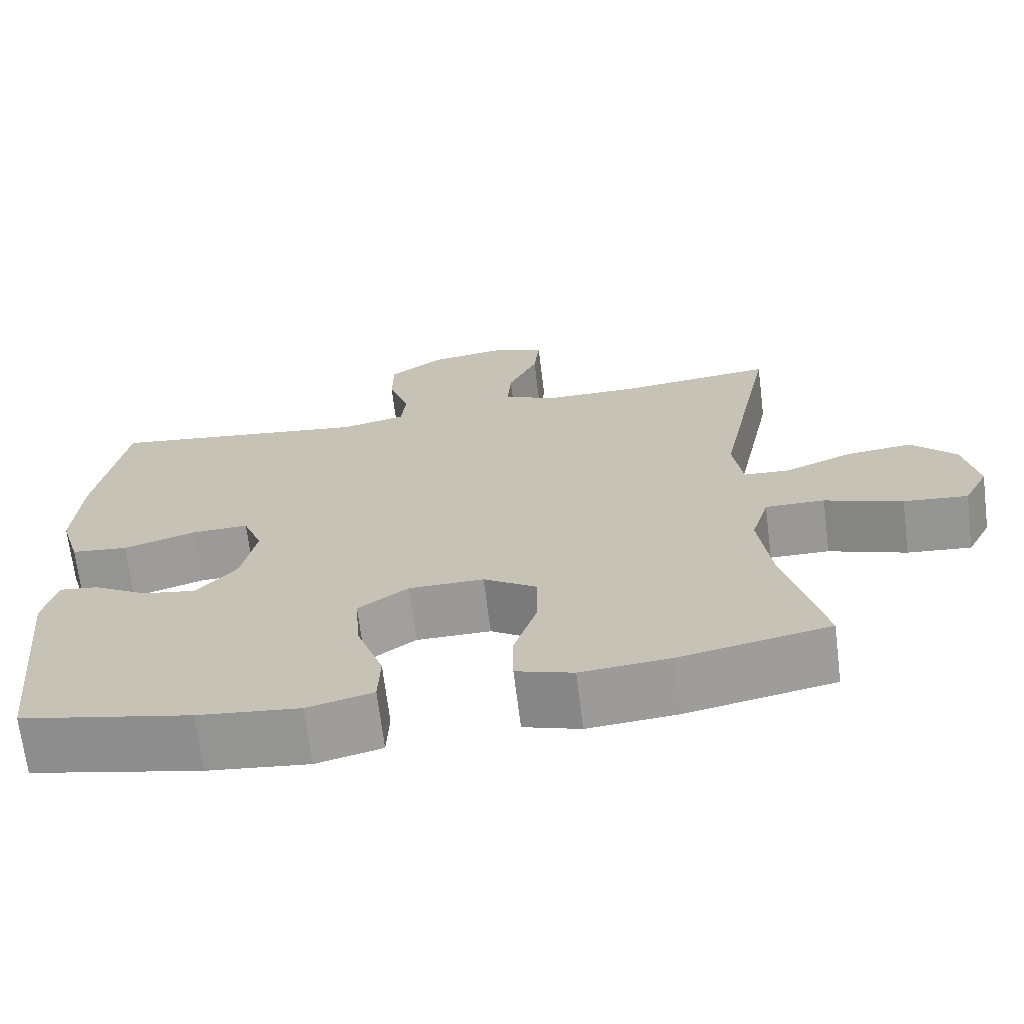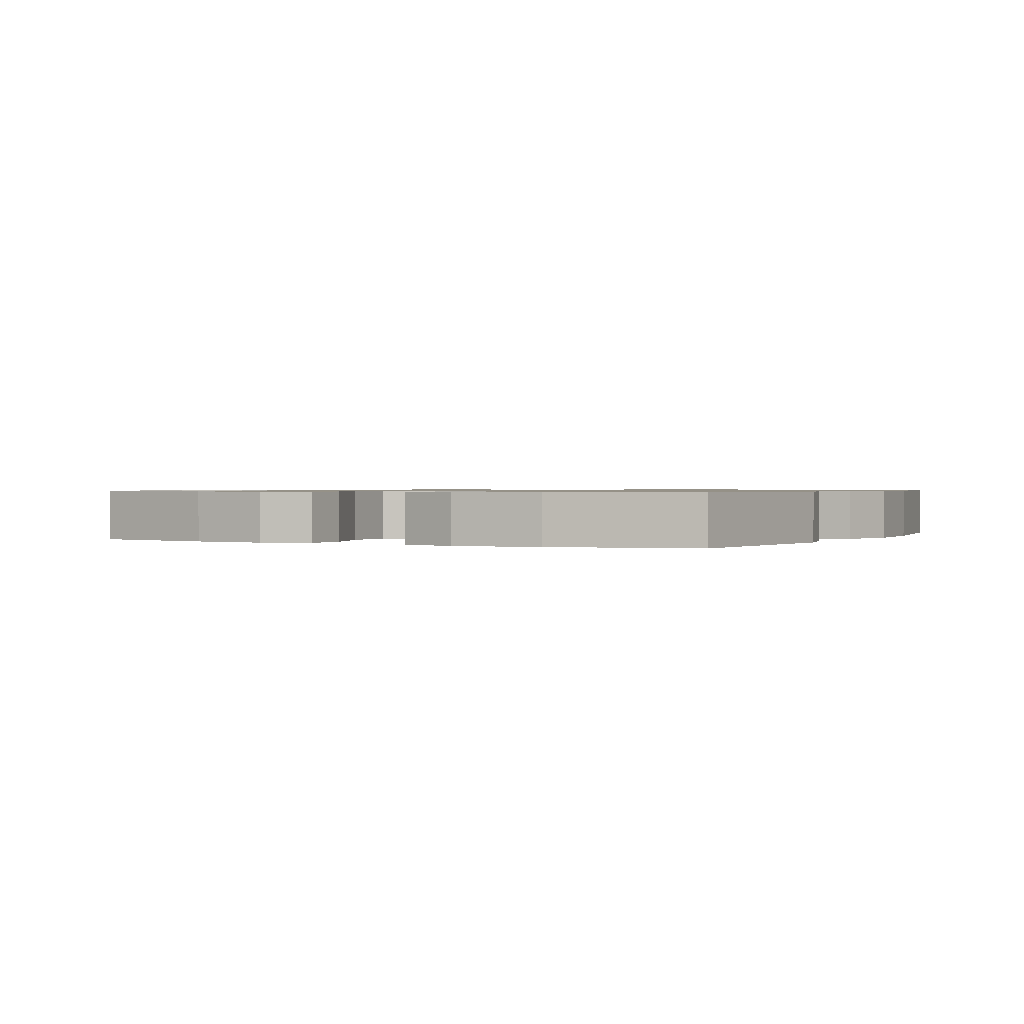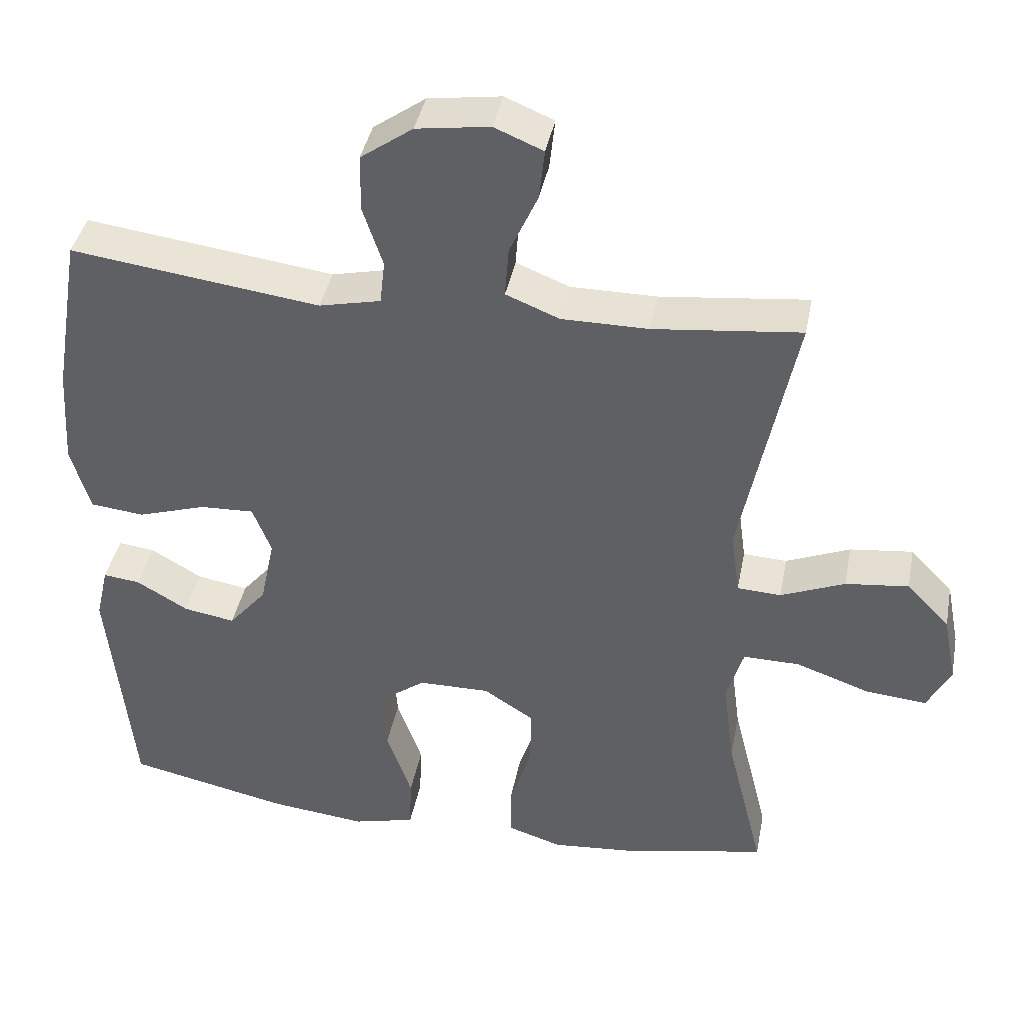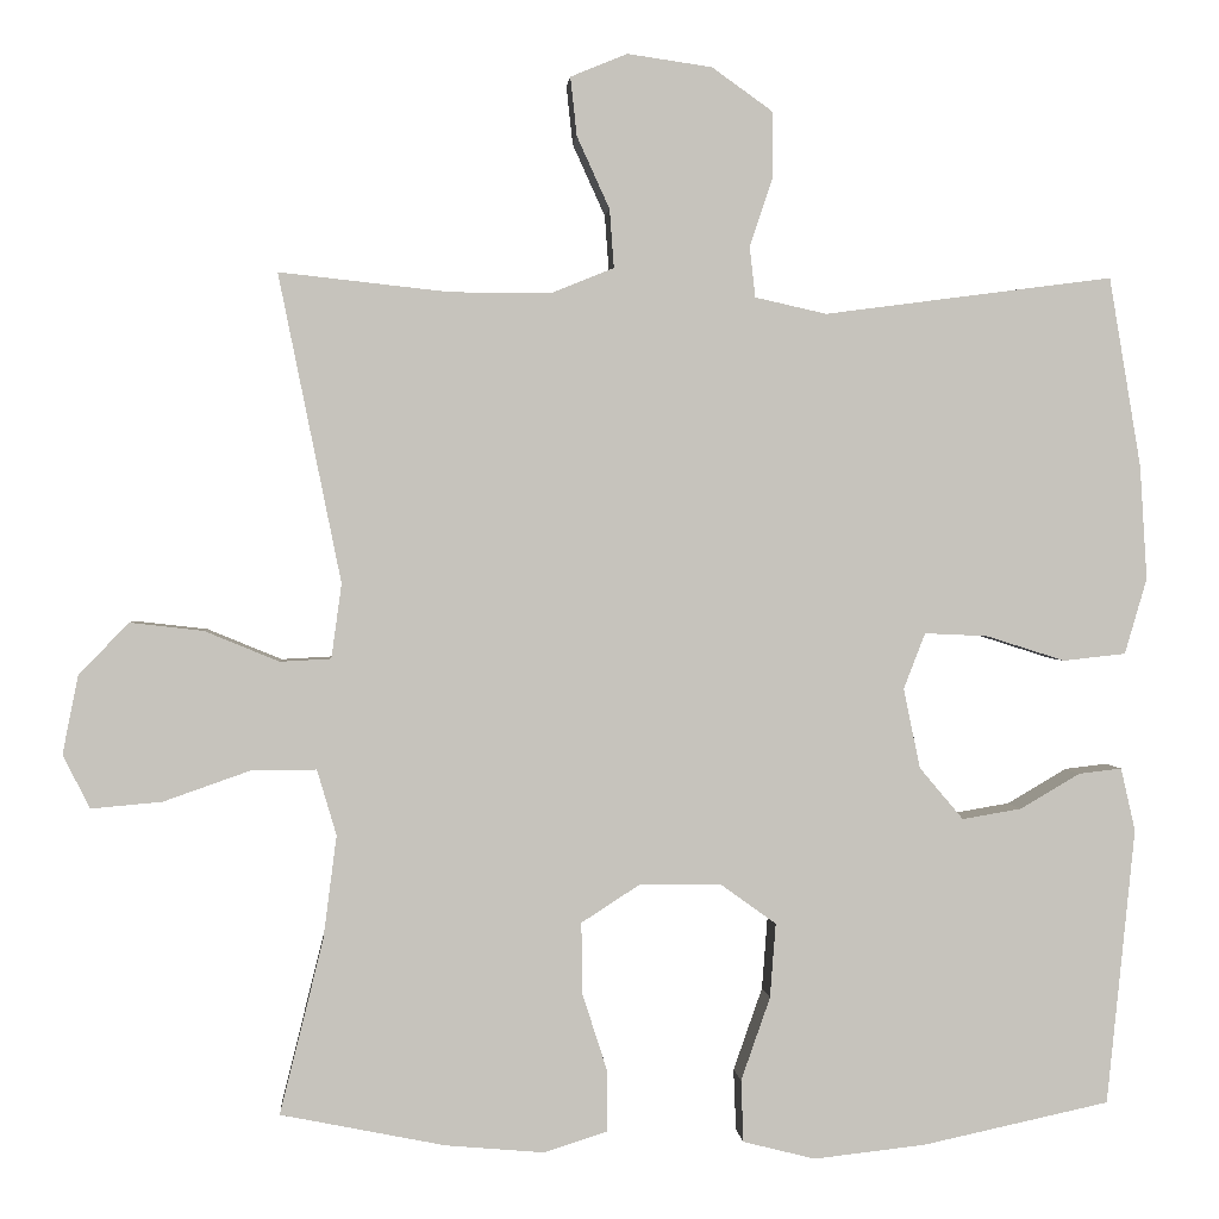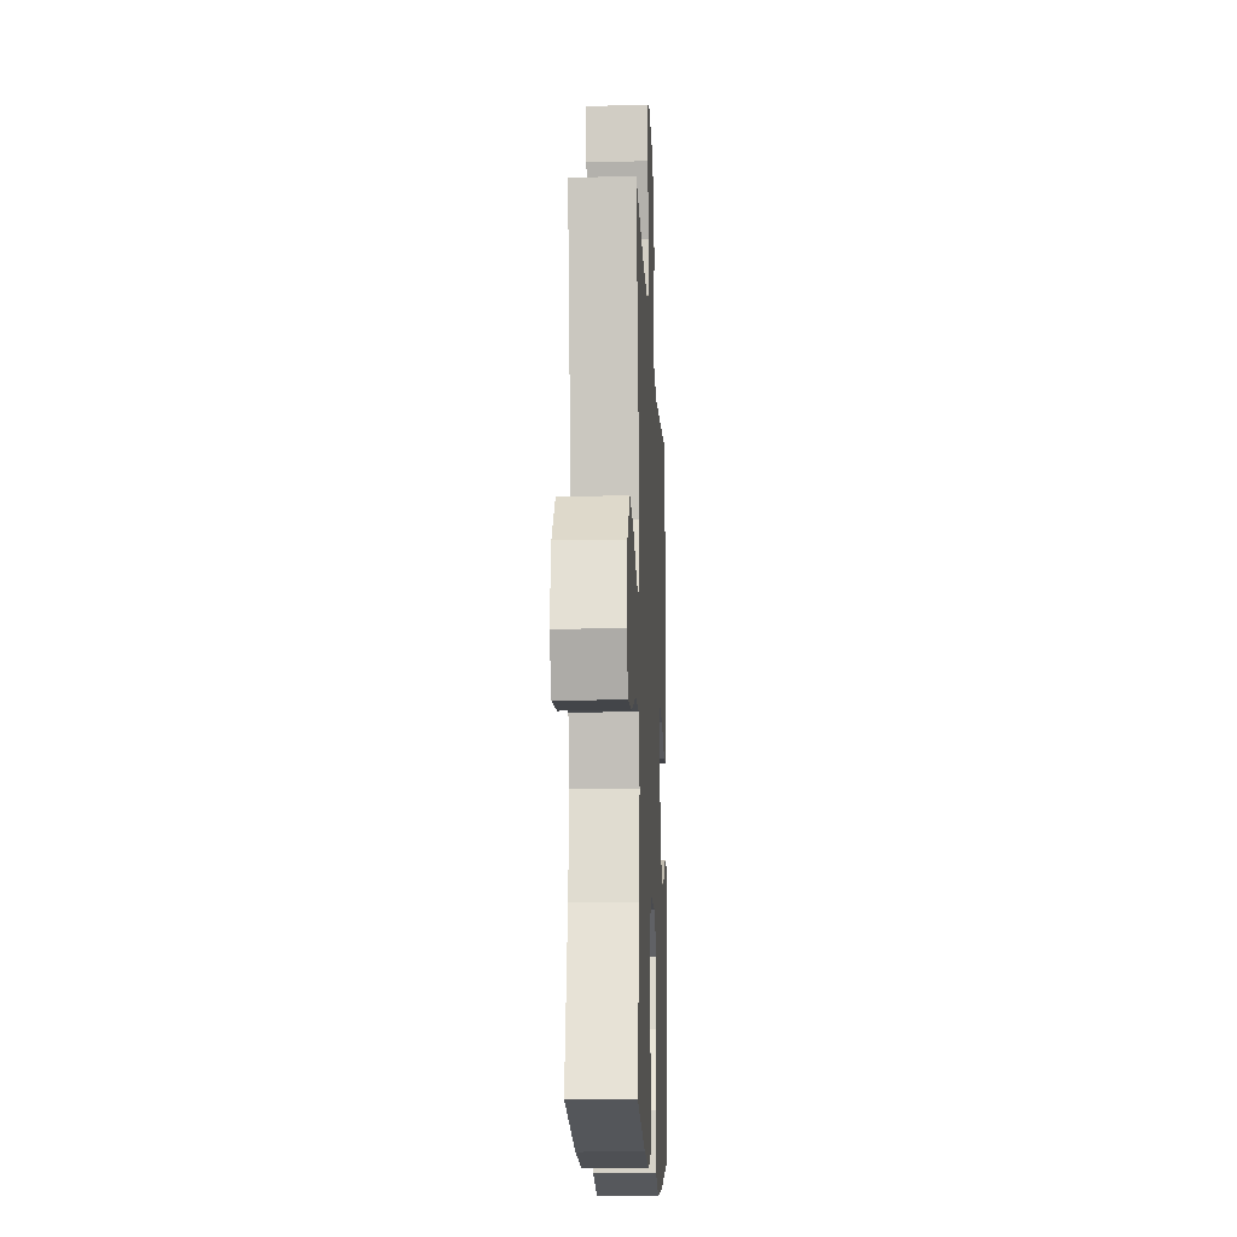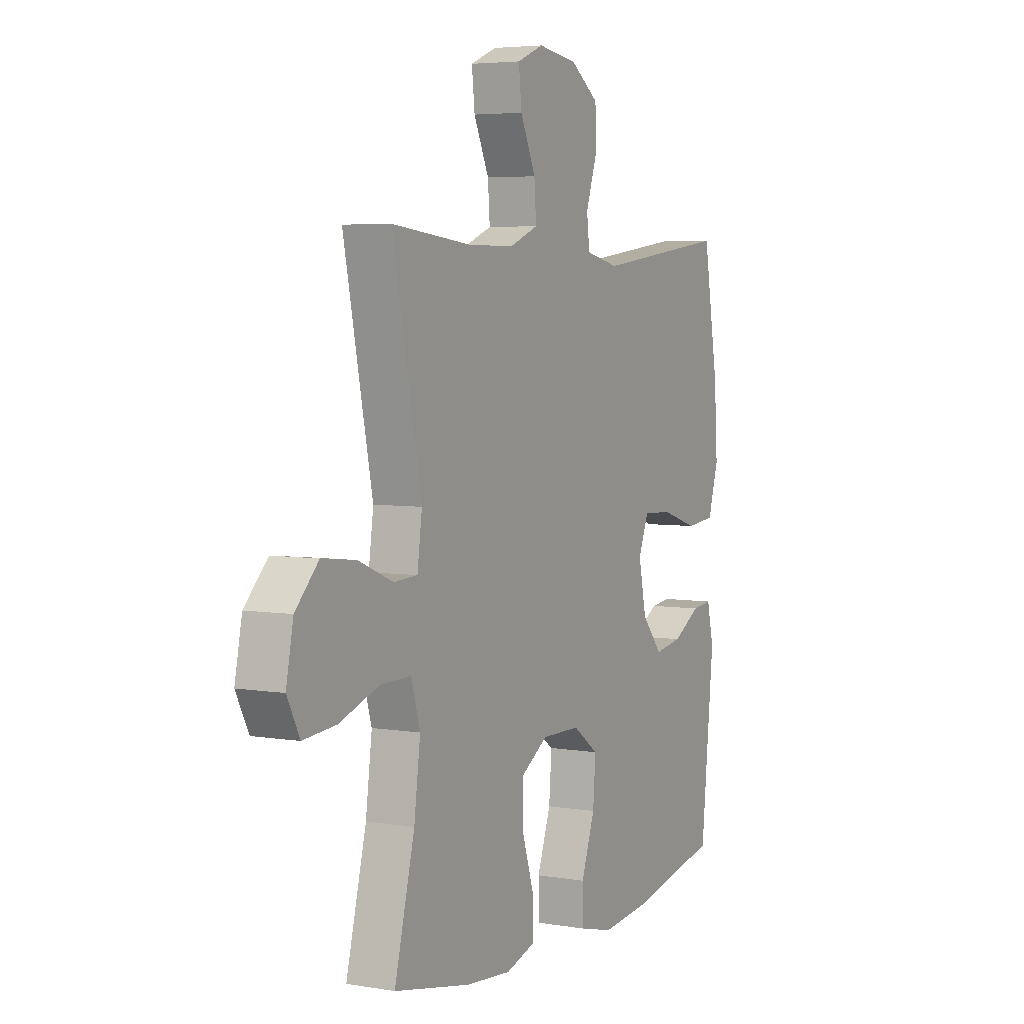
<metadata>
{"format":"obj","ext":"obj","renderer":"f3d","projection":"perspective","resolution":1024,"background":"white","views":[{"elev":-68.8,"azim":7.1,"up":"+Z"},{"elev":0.8,"azim":-152.8,"up":"+Y"},{"elev":40.3,"azim":10.9,"up":"+Z"},{"elev":1.3,"azim":175.5,"up":"+Z"},{"elev":-13.8,"azim":92.6,"up":"+Z"},{"elev":4.8,"azim":118.1,"up":"+Z"}]}
</metadata>
<code>
o path1228
v 0.2775 0.0375 0.4514
v 0.1571 0.0375 0.4513
v 0.08258 0.0375 0.4813
v 0.08776 0.0375 0.5515
v 0.127 0.0375 0.638
v 0.1346 0.0375 0.7084
v 0.06674 0.0375 0.7365
v -0.03499 0.0375 0.7219
v -0.1074 0.0375 0.6704
v -0.1084 0.0375 0.5914
v -0.08062 0.0375 0.5082
v -0.0876 0.0375 0.4475
v -0.1734 0.0375 0.4282
v -0.5197 0.0375 0.4737
v -0.5579 0.0375 0.2461
v -0.5665 0.0375 0.1093
v -0.5399 0.0375 0.01853
v -0.4648 0.0375 0.01042
v -0.3699 0.0375 0.04045
v -0.2944 0.0375 0.04385
v -0.2686 0.0375 -0.02297
v -0.2884 0.0375 -0.1188
v -0.3411 0.0375 -0.1812
v -0.4127 0.0375 -0.1691
v -0.4843 0.0375 -0.127
v -0.5359 0.0375 -0.1209
v -0.5533 0.0375 -0.1966
v -0.5197 0.0375 -0.5282
v -0.2951 0.0375 -0.5765
v -0.1611 0.0375 -0.5914
v -0.07426 0.0375 -0.5694
v -0.07125 0.0375 -0.4952
v -0.1063 0.0375 -0.3951
v -0.1132 0.0375 -0.306
v -0.0469 0.0375 -0.2582
v 0.05198 0.0375 -0.2573
v 0.1217 0.0375 -0.3024
v 0.1208 0.0375 -0.387
v 0.09023 0.0375 -0.4824
v 0.09127 0.0375 -0.5544
v 0.1666 0.0375 -0.5784
v 0.2843 0.0375 -0.5681
v 0.482 0.0375 -0.5282
v 0.43 0.0375 -0.3192
v 0.4139 0.0375 -0.1951
v 0.4372 0.0375 -0.1165
v 0.5159 0.0375 -0.1174
v 0.6191 0.0375 -0.1536
v 0.7039 0.0375 -0.1612
v 0.7364 0.0375 -0.09746
v 0.7177 0.0375 -0.00334
v 0.6578 0.0375 0.05901
v 0.5701 0.0375 0.049
v 0.4808 0.0375 0.01213
v 0.4197 0.0375 0.01538
v 0.4074 0.0375 0.1048
v 0.482 0.0375 0.4737
v 0.2775 -0.0375 0.4514
v 0.1571 -0.0375 0.4513
v 0.08258 -0.0375 0.4813
v 0.08776 -0.0375 0.5515
v 0.127 -0.0375 0.638
v 0.1346 -0.0375 0.7084
v 0.06674 -0.0375 0.7365
v -0.03499 -0.0375 0.7219
v -0.1074 -0.0375 0.6704
v -0.1084 -0.0375 0.5914
v -0.08062 -0.0375 0.5082
v -0.0876 -0.0375 0.4475
v -0.1734 -0.0375 0.4282
v -0.5197 -0.0375 0.4737
v -0.5579 -0.0375 0.2461
v -0.5665 -0.0375 0.1093
v -0.5399 -0.0375 0.01853
v -0.4648 -0.0375 0.01042
v -0.3699 -0.0375 0.04045
v -0.2944 -0.0375 0.04385
v -0.2686 -0.0375 -0.02297
v -0.2884 -0.0375 -0.1188
v -0.3411 -0.0375 -0.1812
v -0.4127 -0.0375 -0.1691
v -0.4843 -0.0375 -0.127
v -0.5359 -0.0375 -0.1209
v -0.5533 -0.0375 -0.1966
v -0.5197 -0.0375 -0.5282
v -0.2951 -0.0375 -0.5765
v -0.1611 -0.0375 -0.5914
v -0.07426 -0.0375 -0.5694
v -0.07125 -0.0375 -0.4952
v -0.1063 -0.0375 -0.3951
v -0.1132 -0.0375 -0.306
v -0.0469 -0.0375 -0.2582
v 0.05198 -0.0375 -0.2573
v 0.1217 -0.0375 -0.3024
v 0.1208 -0.0375 -0.387
v 0.09023 -0.0375 -0.4824
v 0.09127 -0.0375 -0.5544
v 0.1666 -0.0375 -0.5784
v 0.2843 -0.0375 -0.5681
v 0.482 -0.0375 -0.5282
v 0.43 -0.0375 -0.3192
v 0.4139 -0.0375 -0.1951
v 0.4372 -0.0375 -0.1165
v 0.5159 -0.0375 -0.1174
v 0.6191 -0.0375 -0.1536
v 0.7039 -0.0375 -0.1612
v 0.7364 -0.0375 -0.09746
v 0.7177 -0.0375 -0.00334
v 0.6578 -0.0375 0.05901
v 0.5701 -0.0375 0.049
v 0.4808 -0.0375 0.01213
v 0.4197 -0.0375 0.01538
v 0.4074 -0.0375 0.1048
v 0.482 -0.0375 0.4737
v 0.7039 0.0375 -0.1612
v 0.7039 0.0375 -0.1612
v 0.7364 0.0375 -0.09746
v 0.7177 0.0375 -0.00334
v 0.6578 0.0375 0.05901
v 0.6191 0.0375 -0.1536
v 0.5701 0.0375 0.049
v 0.5159 0.0375 -0.1174
v 0.4808 0.0375 0.01213
v 0.4372 0.0375 -0.1165
v 0.4372 0.0375 -0.1165
v 0.4197 0.0375 0.01538
v 0.4197 0.0375 0.01538
v 0.482 0.0375 -0.5282
v 0.482 0.0375 -0.5282
v 0.43 0.0375 -0.3192
v 0.4139 0.0375 -0.1951
v 0.4074 0.0375 0.1048
v 0.482 0.0375 0.4737
v 0.482 0.0375 0.4737
v 0.2843 0.0375 -0.5681
v 0.2775 0.0375 0.4514
v 0.1666 0.0375 -0.5784
v 0.1571 0.0375 0.4513
v 0.09127 0.0375 -0.5544
v 0.09127 0.0375 -0.5544
v 0.1217 0.0375 -0.3024
v 0.1208 0.0375 -0.387
v 0.08258 0.0375 0.4813
v 0.08258 0.0375 0.4813
v 0.127 0.0375 0.638
v 0.1346 0.0375 0.7084
v 0.1346 0.0375 0.7084
v 0.06674 0.0375 0.7365
v 0.08776 0.0375 0.5515
v 0.05198 0.0375 -0.2573
v 0.09023 0.0375 -0.4824
v -0.03499 0.0375 0.7219
v -0.0469 0.0375 -0.2582
v -0.1074 0.0375 0.6704
v -0.1132 0.0375 -0.306
v -0.07426 0.0375 -0.5694
v -0.07426 0.0375 -0.5694
v -0.07125 0.0375 -0.4952
v -0.1063 0.0375 -0.3951
v -0.1611 0.0375 -0.5914
v -0.08062 0.0375 0.5082
v -0.0876 0.0375 0.4475
v -0.0876 0.0375 0.4475
v -0.1084 0.0375 0.5914
v -0.1734 0.0375 0.4282
v -0.2951 0.0375 -0.5765
v -0.2686 0.0375 -0.02297
v -0.2884 0.0375 -0.1188
v -0.2944 0.0375 0.04385
v -0.2944 0.0375 0.04385
v -0.3411 0.0375 -0.1812
v -0.3699 0.0375 0.04045
v -0.4127 0.0375 -0.1691
v -0.4648 0.0375 0.01042
v -0.4843 0.0375 -0.127
v -0.5197 0.0375 -0.5282
v -0.5197 0.0375 -0.5282
v -0.5399 0.0375 0.01853
v -0.5399 0.0375 0.01853
v -0.5359 0.0375 -0.1209
v -0.5359 0.0375 -0.1209
v -0.5197 0.0375 0.4737
v -0.5197 0.0375 0.4737
v -0.5533 0.0375 -0.1966
v -0.5579 0.0375 0.2461
v -0.5665 0.0375 0.1093
v 0.7039 -0.0375 -0.1612
v 0.7039 -0.0375 -0.1612
v 0.7364 -0.0375 -0.09746
v 0.7177 -0.0375 -0.00334
v 0.6578 -0.0375 0.05901
v 0.6191 -0.0375 -0.1536
v 0.5701 -0.0375 0.049
v 0.5159 -0.0375 -0.1174
v 0.4808 -0.0375 0.01213
v 0.4372 -0.0375 -0.1165
v 0.4372 -0.0375 -0.1165
v 0.4197 -0.0375 0.01538
v 0.4197 -0.0375 0.01538
v 0.482 -0.0375 -0.5282
v 0.482 -0.0375 -0.5282
v 0.43 -0.0375 -0.3192
v 0.4139 -0.0375 -0.1951
v 0.4074 -0.0375 0.1048
v 0.482 -0.0375 0.4737
v 0.482 -0.0375 0.4737
v 0.2843 -0.0375 -0.5681
v 0.2775 -0.0375 0.4514
v 0.1666 -0.0375 -0.5784
v 0.1571 -0.0375 0.4513
v 0.09127 -0.0375 -0.5544
v 0.09127 -0.0375 -0.5544
v 0.1217 -0.0375 -0.3024
v 0.1208 -0.0375 -0.387
v 0.08258 -0.0375 0.4813
v 0.08258 -0.0375 0.4813
v 0.127 -0.0375 0.638
v 0.1346 -0.0375 0.7084
v 0.1346 -0.0375 0.7084
v 0.06674 -0.0375 0.7365
v 0.08776 -0.0375 0.5515
v 0.05198 -0.0375 -0.2573
v 0.09023 -0.0375 -0.4824
v -0.03499 -0.0375 0.7219
v -0.0469 -0.0375 -0.2582
v -0.1074 -0.0375 0.6704
v -0.1132 -0.0375 -0.306
v -0.07426 -0.0375 -0.5694
v -0.07426 -0.0375 -0.5694
v -0.07125 -0.0375 -0.4952
v -0.1063 -0.0375 -0.3951
v -0.1611 -0.0375 -0.5914
v -0.08062 -0.0375 0.5082
v -0.0876 -0.0375 0.4475
v -0.0876 -0.0375 0.4475
v -0.1084 -0.0375 0.5914
v -0.1734 -0.0375 0.4282
v -0.2951 -0.0375 -0.5765
v -0.2686 -0.0375 -0.02297
v -0.2884 -0.0375 -0.1188
v -0.2944 -0.0375 0.04385
v -0.2944 -0.0375 0.04385
v -0.3411 -0.0375 -0.1812
v -0.3699 -0.0375 0.04045
v -0.4127 -0.0375 -0.1691
v -0.4648 -0.0375 0.01042
v -0.4843 -0.0375 -0.127
v -0.5197 -0.0375 -0.5282
v -0.5197 -0.0375 -0.5282
v -0.5399 -0.0375 0.01853
v -0.5399 -0.0375 0.01853
v -0.5359 -0.0375 -0.1209
v -0.5359 -0.0375 -0.1209
v -0.5197 -0.0375 0.4737
v -0.5197 -0.0375 0.4737
v -0.5533 -0.0375 -0.1966
v -0.5579 -0.0375 0.2461
v -0.5665 -0.0375 0.1093
f 208 204 205
f 195 194 193
f 214 223 209
f 189 192 187
f 194 192 193
f 239 222 204
f 238 243 248
f 244 258 246
f 231 243 238
f 221 217 224
f 230 232 228
f 247 256 245
f 248 245 256
f 240 225 239
f 258 244 257
f 222 213 196
f 246 258 250
f 202 207 200
f 236 224 226
f 198 222 196
f 193 192 190
f 239 225 222
f 234 215 233
f 252 256 247
f 221 224 236
f 198 196 195
f 227 243 231
f 224 217 220
f 245 248 243
f 232 231 238
f 203 213 202
f 202 214 207
f 231 232 230
f 233 221 236
f 225 240 227
f 207 214 209
f 190 192 189
f 220 217 218
f 209 223 211
f 237 241 234
f 234 210 215
f 257 237 254
f 196 194 195
f 215 221 233
f 204 222 198
f 210 204 208
f 257 244 241
f 196 213 203
f 202 213 214
f 243 227 240
f 234 239 210
f 241 239 234
f 210 239 204
f 257 241 237
f 193 190 191
f 116 50 107 188
f 50 51 108 107
f 51 52 109 108
f 48 49 106 105
f 52 53 110 109
f 47 48 105 104
f 53 54 111 110
f 125 47 104 197
f 54 127 199 111
f 129 44 101 201
f 45 46 103 102
f 44 45 102 101
f 56 134 206 113
f 55 56 113 112
f 42 43 100 99
f 57 1 58 114
f 41 42 99 98
f 1 2 59 58
f 140 41 98 212
f 37 38 95 94
f 2 144 216 59
f 5 147 219 62
f 6 7 64 63
f 4 5 62 61
f 36 37 94 93
f 39 40 97 96
f 38 39 96 95
f 3 4 61 60
f 7 8 65 64
f 35 36 93 92
f 8 9 66 65
f 34 35 92 91
f 157 32 89 229
f 32 33 90 89
f 30 31 88 87
f 11 163 235 68
f 10 11 68 67
f 9 10 67 66
f 12 13 70 69
f 33 34 91 90
f 29 30 87 86
f 21 22 79 78
f 170 21 78 242
f 22 23 80 79
f 19 20 77 76
f 23 24 81 80
f 18 19 76 75
f 24 25 82 81
f 177 29 86 249
f 179 18 75 251
f 25 181 253 82
f 13 183 255 70
f 27 28 85 84
f 26 27 84 83
f 14 15 72 71
f 16 17 74 73
f 15 16 73 72
f 136 133 132
f 123 121 122
f 142 137 151
f 117 115 120
f 122 121 120
f 167 132 150
f 166 176 171
f 172 174 186
f 159 166 171
f 149 152 145
f 158 156 160
f 175 173 184
f 176 184 173
f 168 167 153
f 186 185 172
f 150 124 141
f 174 178 186
f 130 128 135
f 164 154 152
f 126 124 150
f 121 118 120
f 167 150 153
f 162 161 143
f 180 175 184
f 149 164 152
f 126 123 124
f 155 159 171
f 152 148 145
f 173 171 176
f 160 166 159
f 131 130 141
f 130 135 142
f 159 158 160
f 161 164 149
f 153 155 168
f 135 137 142
f 118 117 120
f 148 146 145
f 137 139 151
f 165 162 169
f 162 143 138
f 185 182 165
f 124 123 122
f 143 161 149
f 132 126 150
f 138 136 132
f 185 169 172
f 124 131 141
f 130 142 141
f 171 168 155
f 162 138 167
f 169 162 167
f 138 132 167
f 185 165 169
f 121 119 118

</code>
